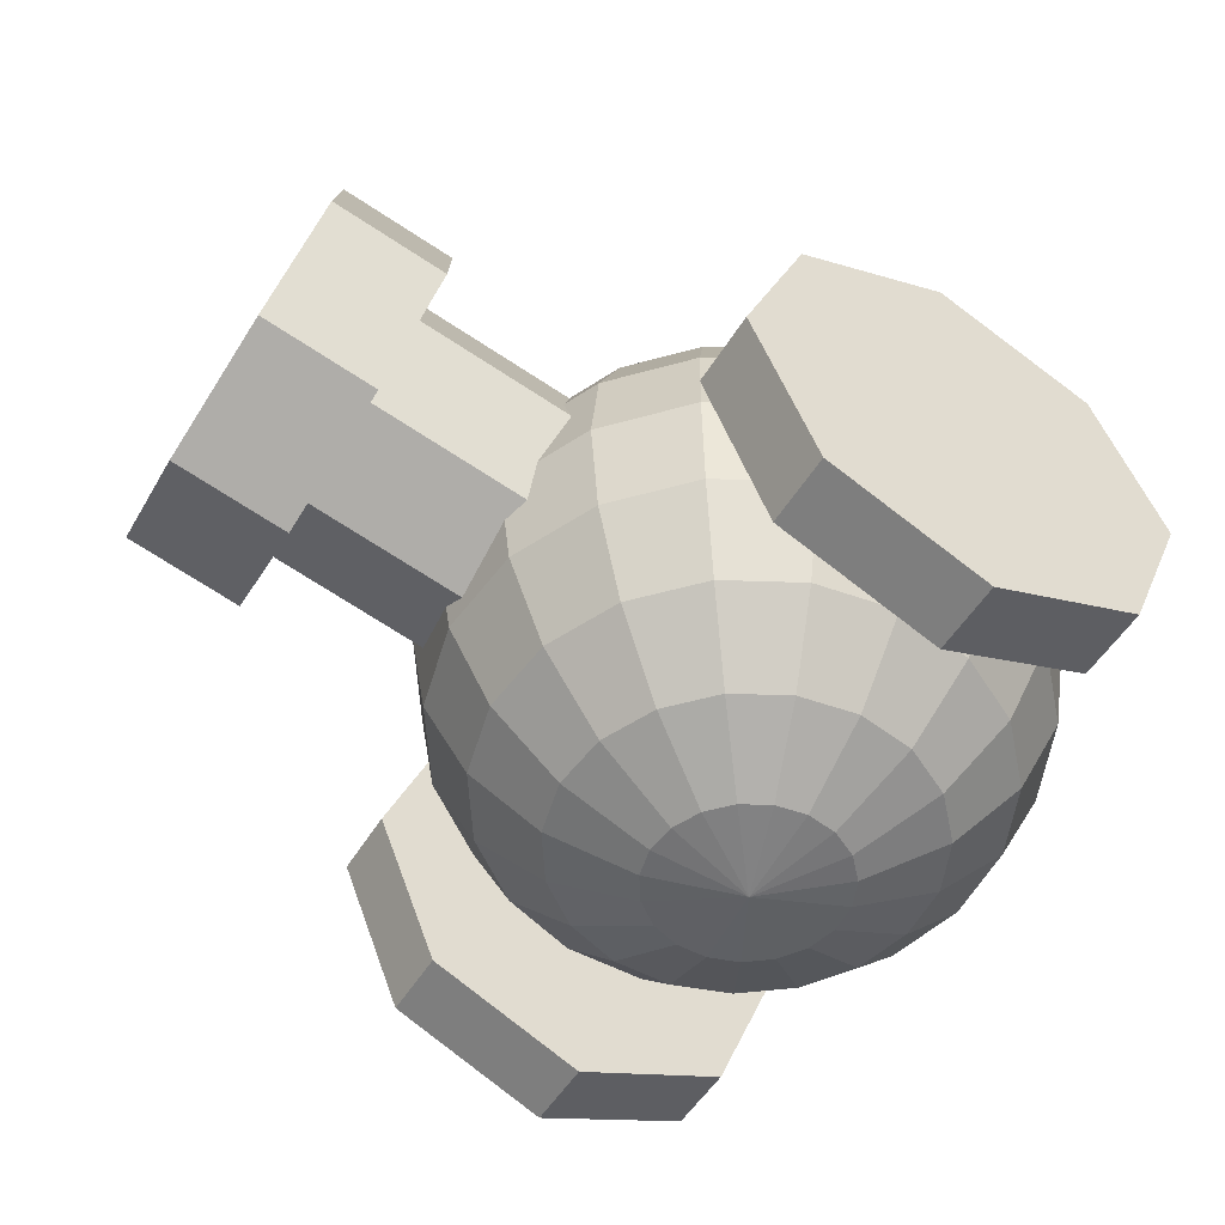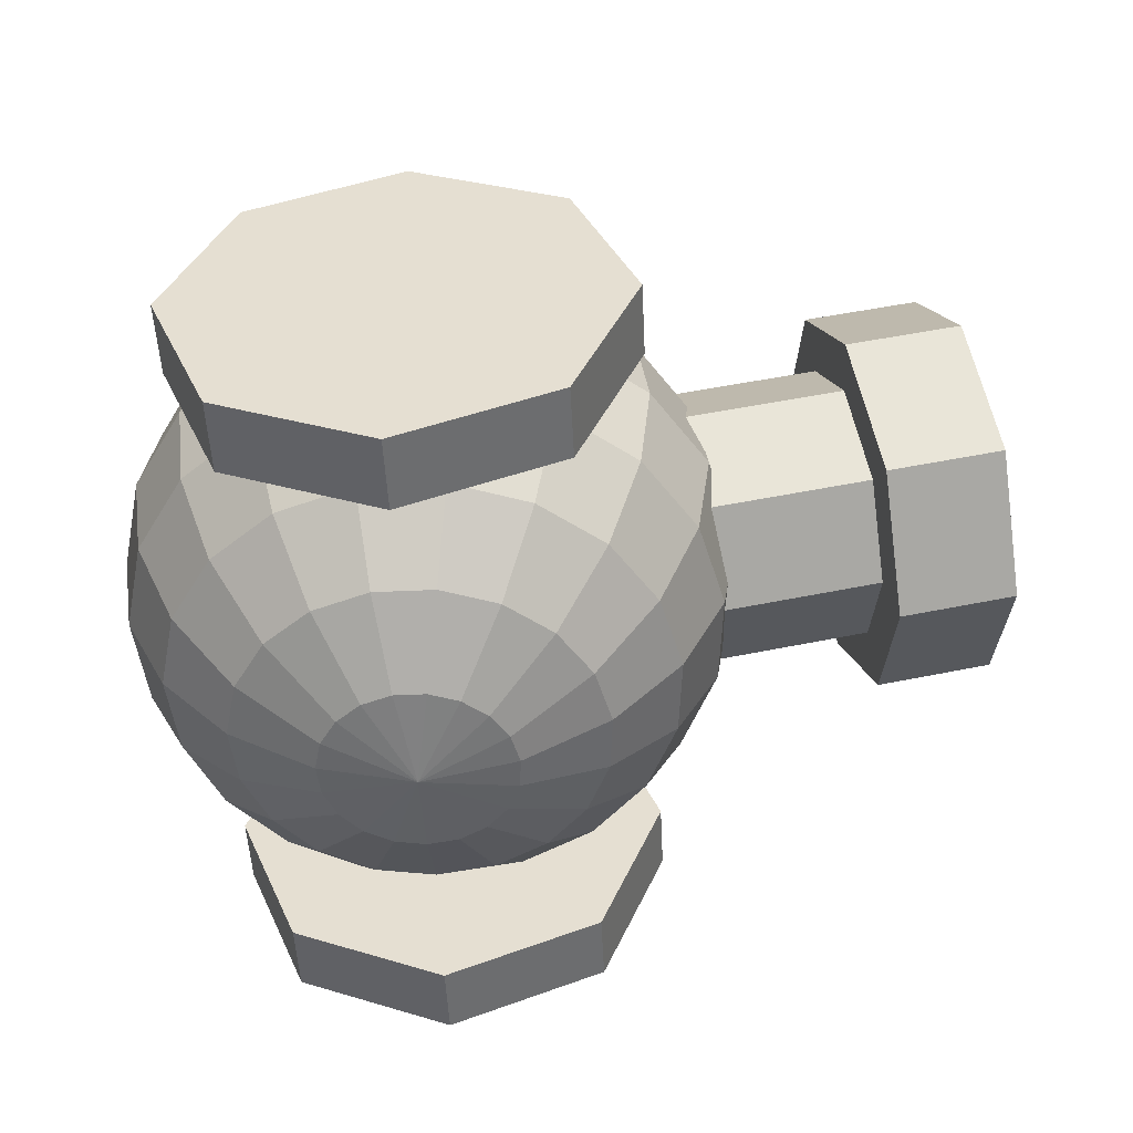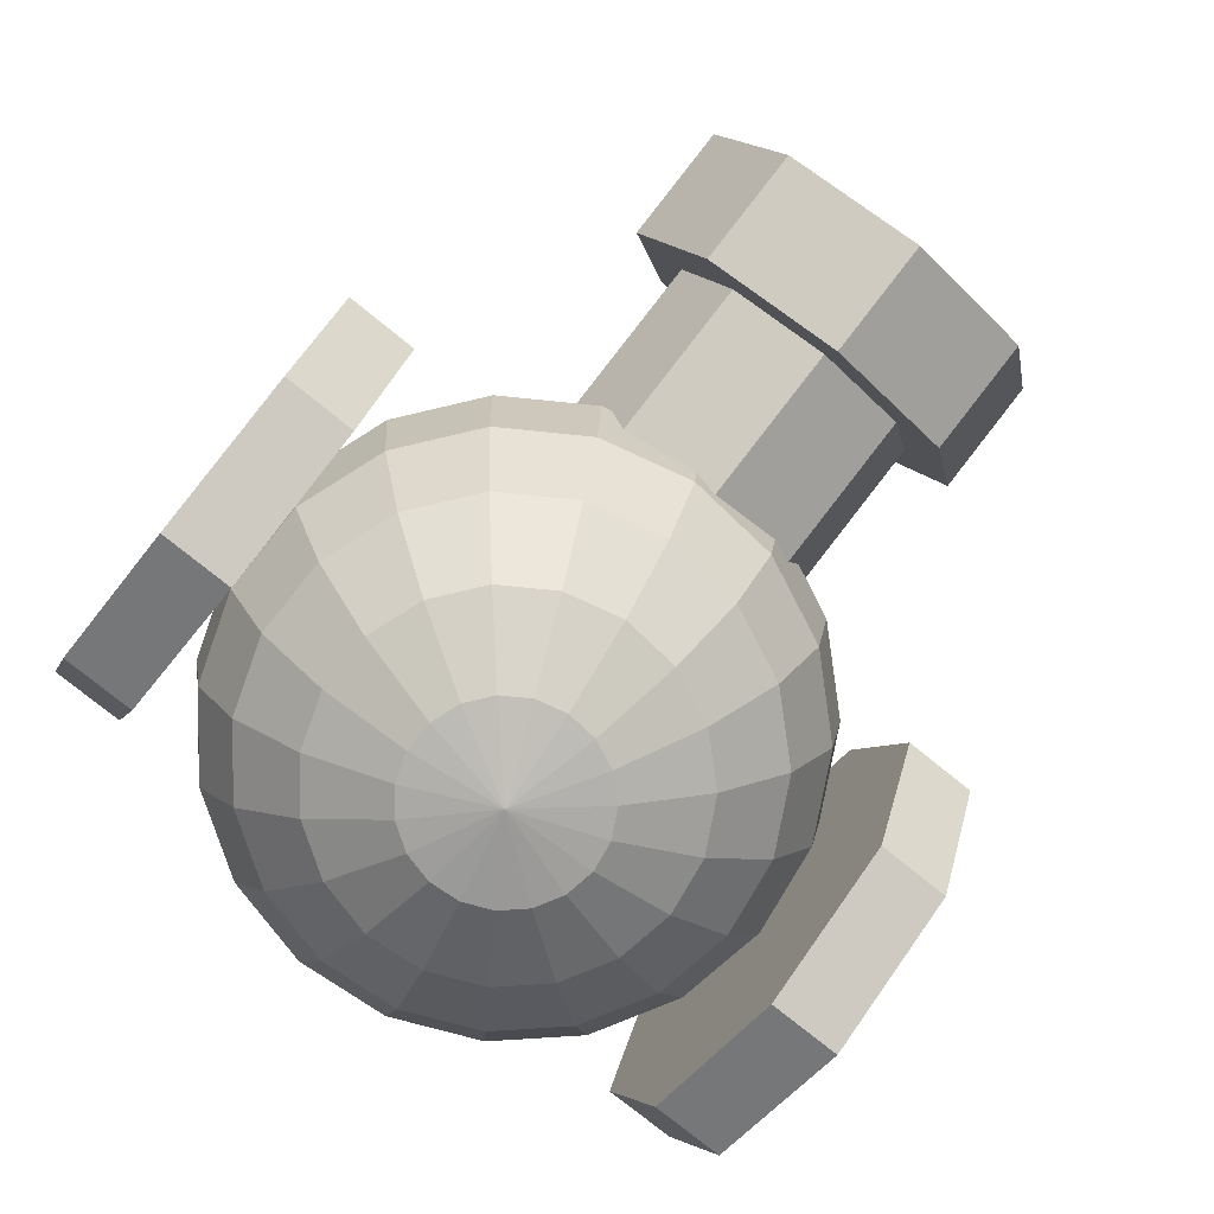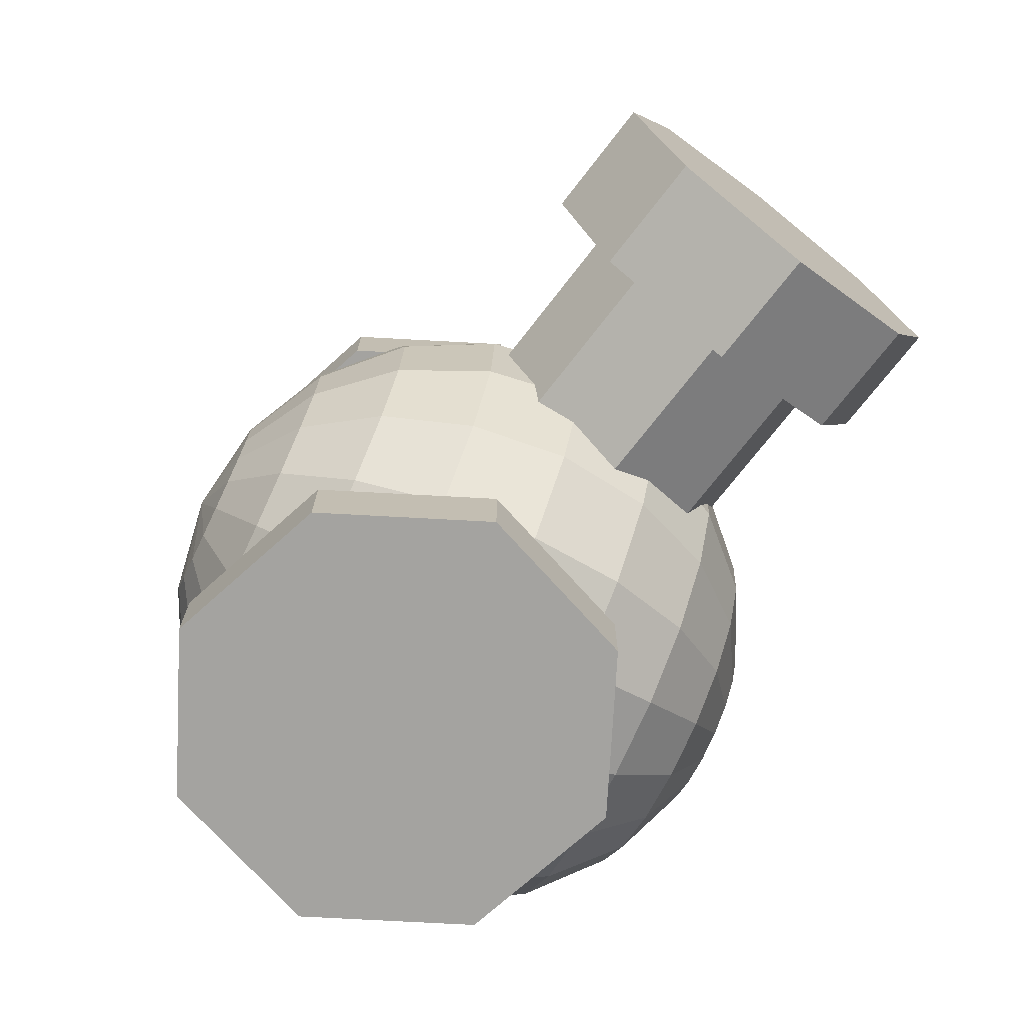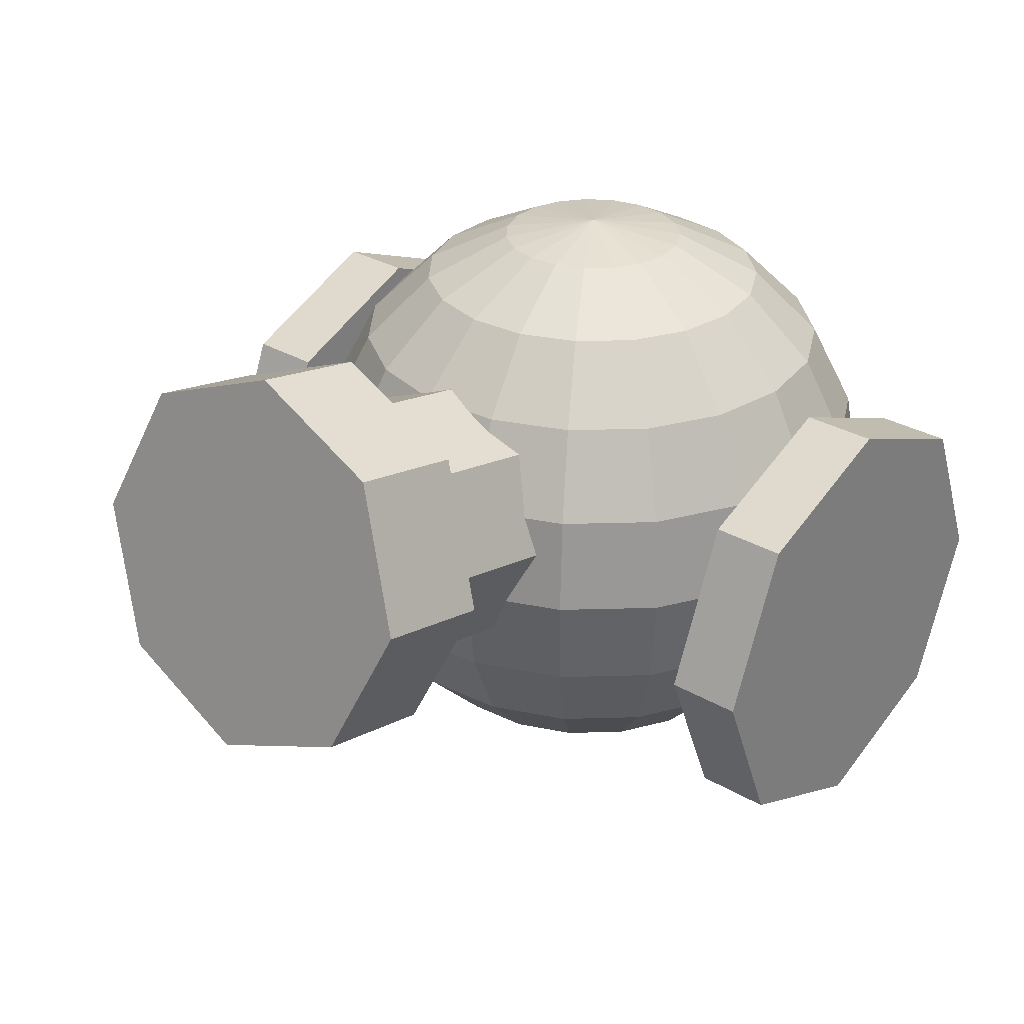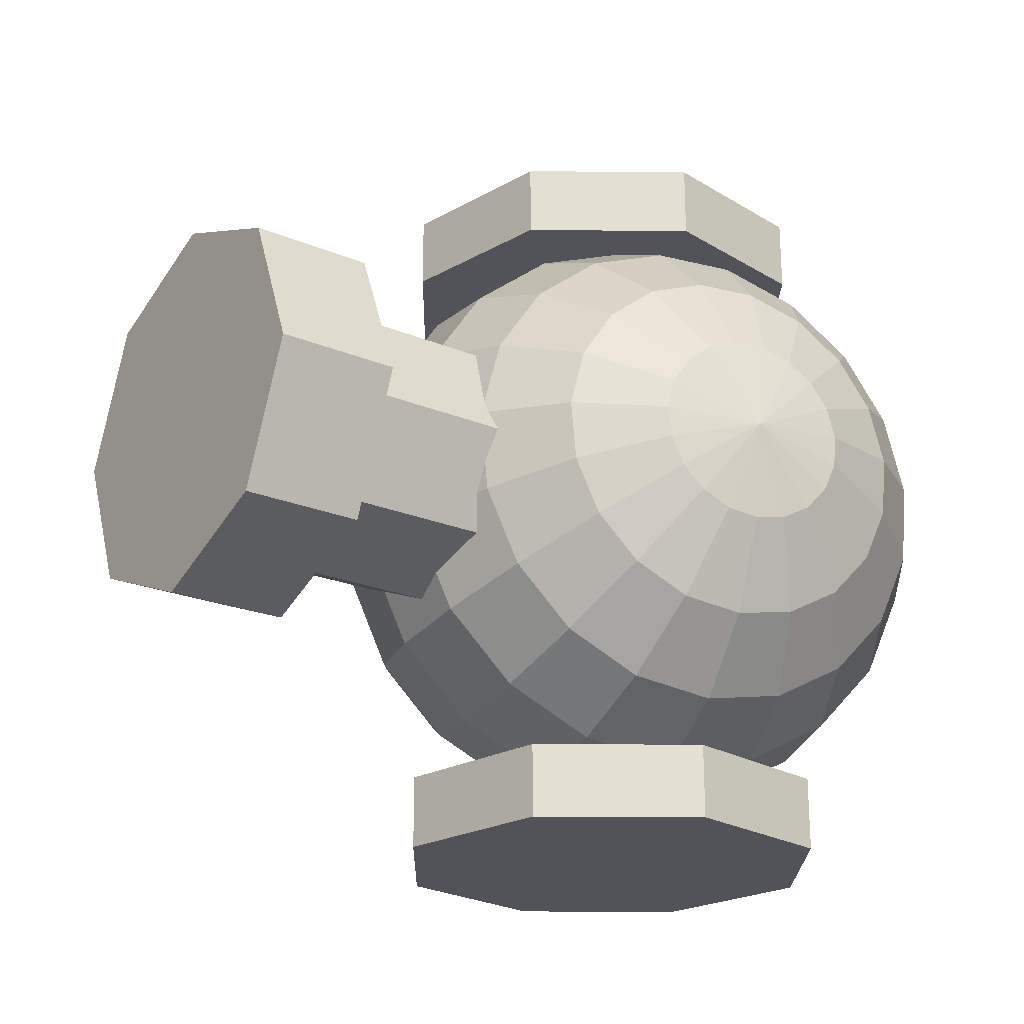
<metadata>
{"format":"obj","ext":"obj","renderer":"f3d","projection":"perspective","resolution":1024,"background":"white","views":[{"elev":-51.7,"azim":149.5,"up":"+Y"},{"elev":-51.3,"azim":2.8,"up":"+Y"},{"elev":-77.6,"azim":51.1,"up":"+Y"},{"elev":-73.0,"azim":64.4,"up":"+Z"},{"elev":30.4,"azim":130.3,"up":"+Y"},{"elev":-22.7,"azim":156.6,"up":"+Z"}]}
</metadata>
<code>
o Sphere
v 0 0.309 -0.9511
v 0.1003 0.9511 -0.2923
v 0.1909 0.809 -0.5559
v 0.2627 0.5878 -0.7652
v 0.3088 0.309 -0.8995
v 0.3247 0 -0.9458
v 0.3088 -0.309 -0.8995
v 0.2627 -0.5878 -0.7652
v 0.1909 -0.809 -0.5559
v 0.1003 -0.9511 -0.2923
v 0.1898 0.9511 -0.2439
v 0.361 0.809 -0.4638
v 0.4969 0.5878 -0.6384
v 0.5842 0.309 -0.7505
v 0.6142 0 -0.7891
v 0.5842 -0.309 -0.7505
v 0.4969 -0.5878 -0.6384
v 0.361 -0.809 -0.4638
v 0.1898 -0.9511 -0.2439
v 0.2587 0.9511 -0.169
v 0.4921 0.809 -0.3215
v 0.6773 0.5878 -0.4425
v 0.7962 0.309 -0.5202
v 0.8372 0 -0.5469
v 0.7962 -0.309 -0.5202
v 0.6773 -0.5878 -0.4425
v 0.4921 -0.809 -0.3215
v 0.2587 -0.9511 -0.169
v 0.2996 0.9511 -0.07586
v 0.5698 0.809 -0.1443
v 0.7843 0.5878 -0.1986
v 0.922 0.309 -0.2335
v 0.9694 0 -0.2455
v 0.922 -0.309 -0.2335
v 0.7843 -0.5878 -0.1986
v 0.5698 -0.809 -0.1443
v 0.2996 -0.9511 -0.07586
v 0.308 0.9511 0.02552
v 0.5858 0.809 0.04854
v 0.8063 0.5878 0.06681
v 0.9478 0.309 0.07854
v 0.9966 0 0.08258
v 0.9478 -0.309 0.07854
v 0.8063 -0.5878 0.06681
v 0.5858 -0.809 0.04854
v 0.308 -0.9511 0.02552
v 0.283 0.9511 0.1241
v 0.5383 0.809 0.2361
v 0.7409 0.5878 0.325
v 0.871 0.309 0.382
v 0.9158 0 0.4017
v 0.871 -0.309 0.382
v 0.7409 -0.5878 0.325
v 0.5383 -0.809 0.2361
v 0.283 -0.9511 0.1241
v 0.2274 0.9511 0.2093
v 0.4324 0.809 0.3981
v 0.5952 0.5878 0.5479
v 0.6997 0.309 0.6441
v 0.7357 0 0.6773
v 0.6997 -0.309 0.6441
v 0.5952 -0.5878 0.5479
v 0.4324 -0.809 0.3981
v 0.2274 -0.9511 0.2093
v 0.1471 0.9511 0.2718
v 0.2798 0.809 0.5169
v 0.3851 0.5878 0.7115
v 0.4527 0.309 0.8364
v 0.4759 0 0.8795
v 0.4527 -0.309 0.8364
v 0.3851 -0.5878 0.7115
v 0.2798 -0.809 0.5169
v 0.1471 -0.9511 0.2718
v 0.05086 0.9511 0.3048
v 0.09675 0.809 0.5798
v 0.1332 0.5878 0.798
v 0.1565 0.309 0.9381
v 0.1646 0 0.9864
v 0.1565 -0.309 0.9381
v 0.1332 -0.5878 0.798
v 0.09675 -0.809 0.5798
v 0.05086 -0.9511 0.3048
v -0.05086 0.9511 0.3048
v -0.09675 0.809 0.5798
v -0.1332 0.5878 0.798
v -0.1565 0.309 0.9381
v -0.1646 0 0.9864
v -0.1565 -0.309 0.9381
v -0.1332 -0.5878 0.798
v -0.09675 -0.809 0.5798
v -0.05086 -0.9511 0.3048
v -0.1471 0.9511 0.2718
v -0.2798 0.809 0.5169
v -0.385 0.5878 0.7115
v -0.4527 0.309 0.8364
v -0.4759 0 0.8795
v -0.4527 -0.309 0.8364
v -0.385 -0.5878 0.7115
v -0.2798 -0.809 0.5169
v -0.1471 -0.9511 0.2718
v -0.2274 0.9511 0.2093
v -0.4324 0.809 0.3981
v -0.5952 0.5878 0.5479
v -0.6997 0.309 0.6441
v -0.7357 0 0.6773
v -0.6997 -0.309 0.6441
v -0.5952 -0.5878 0.5479
v -0.4324 -0.809 0.3981
v -0.2274 -0.9511 0.2093
v 0 -1 0
v 0 1 0
v -0.283 0.9511 0.1241
v -0.5383 0.809 0.2361
v -0.7409 0.5878 0.325
v -0.871 0.309 0.382
v -0.9158 0 0.4017
v -0.871 -0.309 0.382
v -0.7409 -0.5878 0.325
v -0.5383 -0.809 0.2361
v -0.283 -0.9511 0.1241
v -0.308 0.9511 0.02552
v -0.5858 0.809 0.04854
v -0.8063 0.5878 0.06681
v -0.9478 0.309 0.07854
v -0.9966 0 0.08258
v -0.9478 -0.309 0.07854
v -0.8063 -0.5878 0.06681
v -0.5858 -0.809 0.04854
v -0.308 -0.9511 0.02552
v -0.2996 0.9511 -0.07586
v -0.5698 0.809 -0.1443
v -0.7843 0.5878 -0.1986
v -0.922 0.309 -0.2335
v -0.9694 0 -0.2455
v -0.922 -0.309 -0.2335
v -0.7843 -0.5878 -0.1986
v -0.5698 -0.809 -0.1443
v -0.2996 -0.9511 -0.07586
v -0.2587 0.9511 -0.169
v -0.4921 0.809 -0.3215
v -0.6773 0.5878 -0.4425
v -0.7962 0.309 -0.5202
v -0.8372 0 -0.5469
v -0.7962 -0.309 -0.5202
v -0.6773 -0.5878 -0.4425
v -0.4921 -0.809 -0.3215
v -0.2587 -0.9511 -0.169
v -0.1898 0.9511 -0.2439
v -0.361 0.809 -0.4638
v -0.4969 0.5878 -0.6384
v -0.5842 0.309 -0.7505
v -0.6142 0 -0.7891
v -0.5842 -0.309 -0.7505
v -0.4969 -0.5878 -0.6384
v -0.361 -0.809 -0.4638
v -0.1898 -0.9511 -0.2439
v -0.1003 0.9511 -0.2923
v -0.1909 0.809 -0.5559
v -0.2627 0.5878 -0.7652
v -0.3088 0.309 -0.8995
v -0.3247 0 -0.9458
v -0.3088 -0.309 -0.8995
v -0.2627 -0.5878 -0.7652
v -0.1909 -0.809 -0.5559
v -0.1003 -0.9511 -0.2923
v -0 0.9511 -0.309
v -0 0.809 -0.5878
v -0 0.5878 -0.809
v -0 0 -1
v 0 -0.309 -0.9511
v -0 -0.5878 -0.809
v -0 -0.809 -0.5878
v -0 -0.9511 -0.309
f 167 166 2 3
f 173 172 9 10
f 170 169 6 7
f 168 167 3 4
f 110 173 10
f 171 170 7 8
f 1 168 4 5
f 166 111 2
f 172 171 8 9
f 169 1 5 6
f 3 2 11 12
f 10 9 18 19
f 7 6 15 16
f 4 3 12 13
f 110 10 19
f 8 7 16 17
f 5 4 13 14
f 2 111 11
f 9 8 17 18
f 6 5 14 15
f 15 14 23 24
f 12 11 20 21
f 19 18 27 28
f 16 15 24 25
f 13 12 21 22
f 110 19 28
f 17 16 25 26
f 14 13 22 23
f 11 111 20
f 18 17 26 27
f 20 111 29
f 27 26 35 36
f 24 23 32 33
f 21 20 29 30
f 28 27 36 37
f 25 24 33 34
f 22 21 30 31
f 110 28 37
f 26 25 34 35
f 23 22 31 32
f 35 34 43 44
f 32 31 40 41
f 29 111 38
f 36 35 44 45
f 33 32 41 42
f 30 29 38 39
f 37 36 45 46
f 34 33 42 43
f 31 30 39 40
f 110 37 46
f 40 39 48 49
f 110 46 55
f 44 43 52 53
f 41 40 49 50
f 38 111 47
f 45 44 53 54
f 42 41 50 51
f 39 38 47 48
f 46 45 54 55
f 43 42 51 52
f 52 51 60 61
f 49 48 57 58
f 110 55 64
f 53 52 61 62
f 50 49 58 59
f 47 111 56
f 54 53 62 63
f 51 50 59 60
f 48 47 56 57
f 55 54 63 64
f 57 56 65 66
f 64 63 72 73
f 61 60 69 70
f 58 57 66 67
f 110 64 73
f 62 61 70 71
f 59 58 67 68
f 56 111 65
f 63 62 71 72
f 60 59 68 69
f 72 71 80 81
f 69 68 77 78
f 66 65 74 75
f 73 72 81 82
f 70 69 78 79
f 67 66 75 76
f 110 73 82
f 71 70 79 80
f 68 67 76 77
f 65 111 74
f 77 76 85 86
f 74 111 83
f 81 80 89 90
f 78 77 86 87
f 75 74 83 84
f 82 81 90 91
f 79 78 87 88
f 76 75 84 85
f 110 82 91
f 80 79 88 89
f 89 88 97 98
f 86 85 94 95
f 83 111 92
f 90 89 98 99
f 87 86 95 96
f 84 83 92 93
f 91 90 99 100
f 88 87 96 97
f 85 84 93 94
f 110 91 100
f 94 93 102 103
f 110 100 109
f 98 97 106 107
f 95 94 103 104
f 92 111 101
f 99 98 107 108
f 96 95 104 105
f 93 92 101 102
f 100 99 108 109
f 97 96 105 106
f 109 108 119 120
f 106 105 116 117
f 103 102 113 114
f 110 109 120
f 107 106 117 118
f 104 103 114 115
f 101 111 112
f 108 107 118 119
f 105 104 115 116
f 102 101 112 113
f 116 115 124 125
f 113 112 121 122
f 120 119 128 129
f 117 116 125 126
f 114 113 122 123
f 110 120 129
f 118 117 126 127
f 115 114 123 124
f 112 111 121
f 119 118 127 128
f 121 111 130
f 128 127 136 137
f 125 124 133 134
f 122 121 130 131
f 129 128 137 138
f 126 125 134 135
f 123 122 131 132
f 110 129 138
f 127 126 135 136
f 124 123 132 133
f 133 132 141 142
f 130 111 139
f 137 136 145 146
f 134 133 142 143
f 131 130 139 140
f 138 137 146 147
f 135 134 143 144
f 132 131 140 141
f 110 138 147
f 136 135 144 145
f 110 147 156
f 145 144 153 154
f 142 141 150 151
f 139 111 148
f 146 145 154 155
f 143 142 151 152
f 140 139 148 149
f 147 146 155 156
f 144 143 152 153
f 141 140 149 150
f 153 152 161 162
f 150 149 158 159
f 110 156 165
f 154 153 162 163
f 151 150 159 160
f 148 111 157
f 155 154 163 164
f 152 151 160 161
f 149 148 157 158
f 156 155 164 165
f 158 157 166 167
f 165 164 172 173
f 162 161 169 170
f 159 158 167 168
f 110 165 173
f 163 162 170 171
f 160 159 168 1
f 157 111 166
f 164 163 171 172
f 161 160 1 169
o Cylinder
v 0.6462 0.1397 -0.4509
v 1.528 0.3303 -0.4509
v 0.7135 -0.172 -0.3189
v 1.595 0.01862 -0.3189
v 0.7415 -0.3011 0
v 1.623 -0.1105 0
v 0.7135 -0.172 0.3189
v 1.595 0.01862 0.3189
v 0.6462 0.1397 0.4509
v 1.528 0.3303 0.4509
v 0.5788 0.4514 0.3189
v 1.46 0.6419 0.3189
v 0.5509 0.5805 0
v 1.432 0.771 0
v 0.5788 0.4514 -0.3189
v 1.46 0.6419 -0.3189
v 1.369 0.2959 -0.63
v 1.749 0.3782 -0.63
v 1.463 -0.1396 -0.4455
v 1.843 -0.05727 -0.4455
v 1.502 -0.3199 0
v 1.882 -0.2376 0
v 1.463 -0.1396 0.4455
v 1.843 -0.05727 0.4455
v 1.369 0.2959 0.63
v 1.749 0.3782 0.63
v 1.274 0.7313 0.4455
v 1.655 0.8136 0.4455
v 1.235 0.9117 0
v 1.616 0.994 0
v 1.274 0.7313 -0.4455
v 1.655 0.8136 -0.4455
f 174 175 177 176
f 176 177 179 178
f 178 179 181 180
f 180 181 183 182
f 182 183 185 184
f 184 185 187 186
f 177 175 189 187 185 183 181 179
f 186 187 189 188
f 188 189 175 174
f 174 176 178 180 182 184 186 188
f 190 191 193 192
f 192 193 195 194
f 194 195 197 196
f 196 197 199 198
f 198 199 201 200
f 200 201 203 202
f 193 191 205 203 201 199 197 195
f 202 203 205 204
f 204 205 191 190
f 190 192 194 196 198 200 202 204
o Cylinder.002
v 0 0.5371 0.951
v 0 0.5371 1.193
v 0.5114 0.3253 0.951
v 0.5114 0.3253 1.193
v 0.7232 -0.1861 0.951
v 0.7232 -0.1861 1.193
v 0.5114 -0.6974 0.951
v 0.5114 -0.6974 1.193
v 0 -0.9093 0.951
v 0 -0.9093 1.193
v -0.5114 -0.6974 0.951
v -0.5114 -0.6974 1.193
v -0.7232 -0.1861 0.951
v -0.7232 -0.1861 1.193
v -0.5114 0.3253 0.951
v -0.5114 0.3253 1.193
v 0 0.5371 -0.951
v 0 0.5371 -1.193
v 0.5114 0.3253 -0.951
v 0.5114 0.3253 -1.193
v 0.7232 -0.1861 -0.951
v 0.7232 -0.1861 -1.193
v 0.5114 -0.6974 -0.951
v 0.5114 -0.6974 -1.193
v 0 -0.9093 -0.951
v 0 -0.9093 -1.193
v -0.5114 -0.6974 -0.951
v -0.5114 -0.6974 -1.193
v -0.7232 -0.1861 -0.951
v -0.7232 -0.1861 -1.193
v -0.5114 0.3253 -0.951
v -0.5114 0.3253 -1.193
f 206 207 209 208
f 208 209 211 210
f 210 211 213 212
f 212 213 215 214
f 214 215 217 216
f 216 217 219 218
f 209 207 221 219 217 215 213 211
f 218 219 221 220
f 220 221 207 206
f 206 208 210 212 214 216 218 220
f 222 224 225 223
f 224 226 227 225
f 226 228 229 227
f 228 230 231 229
f 230 232 233 231
f 232 234 235 233
f 225 227 229 231 233 235 237 223
f 234 236 237 235
f 236 222 223 237
f 222 236 234 232 230 228 226 224

</code>
